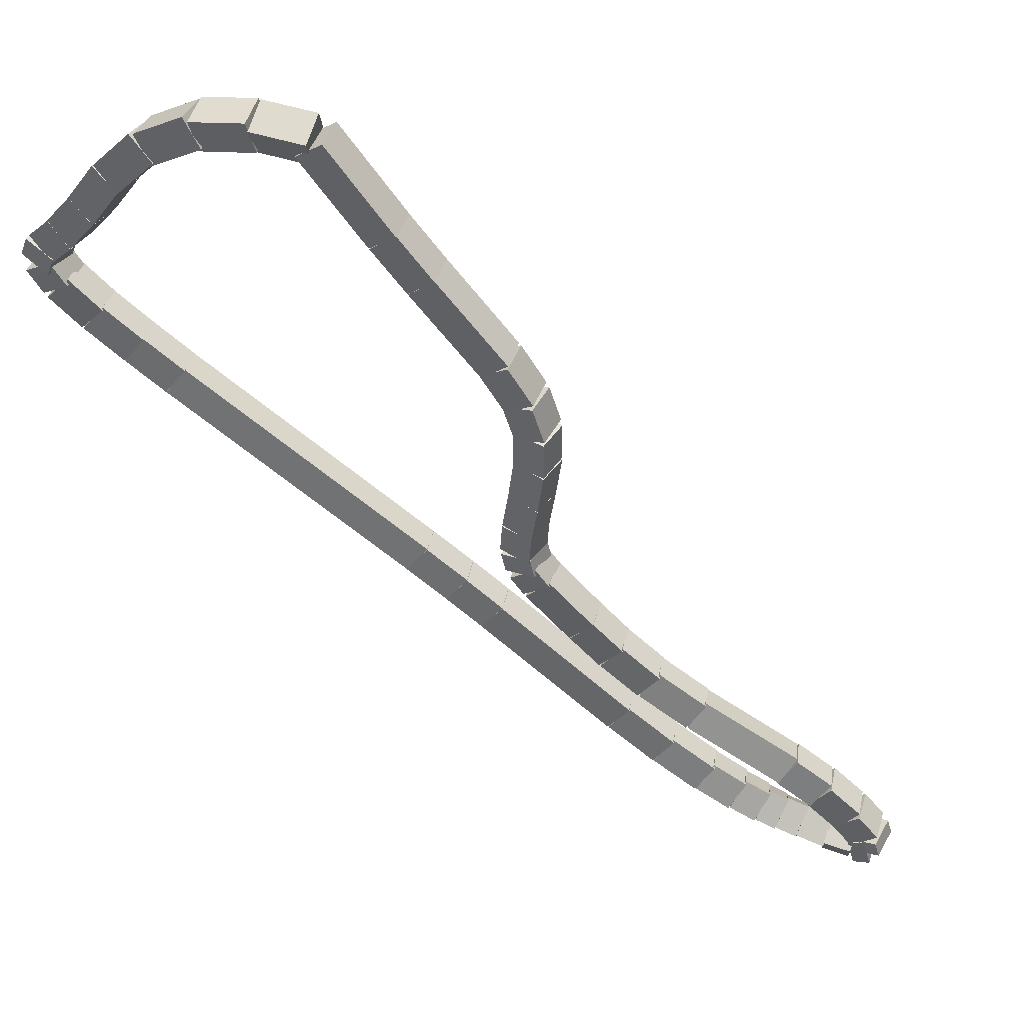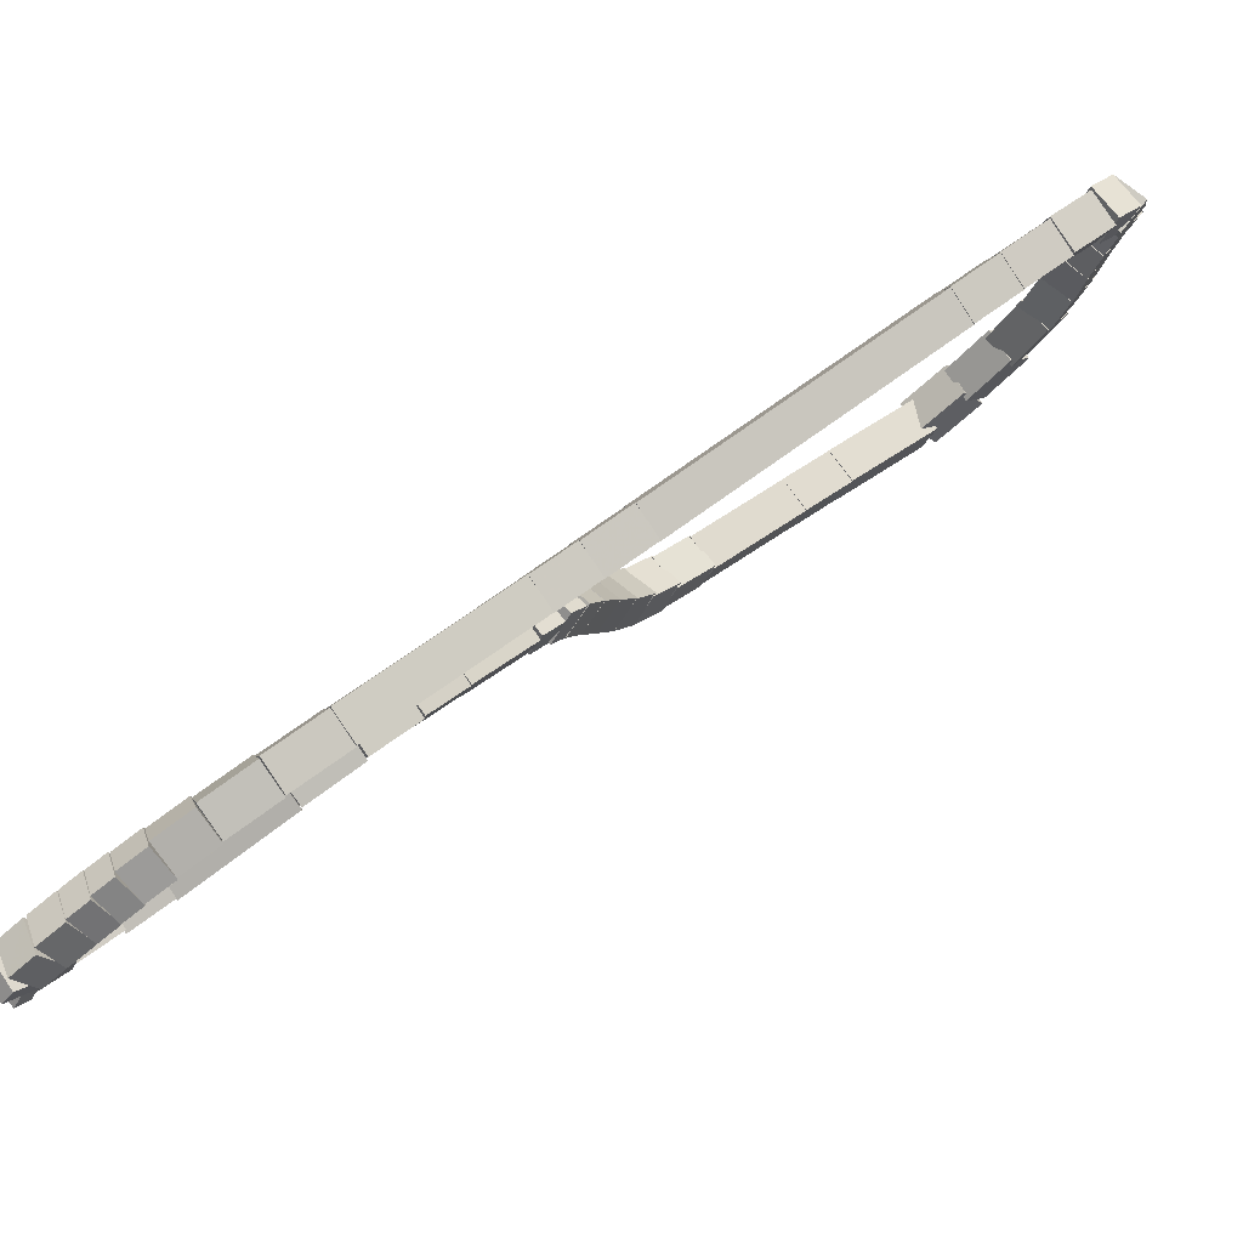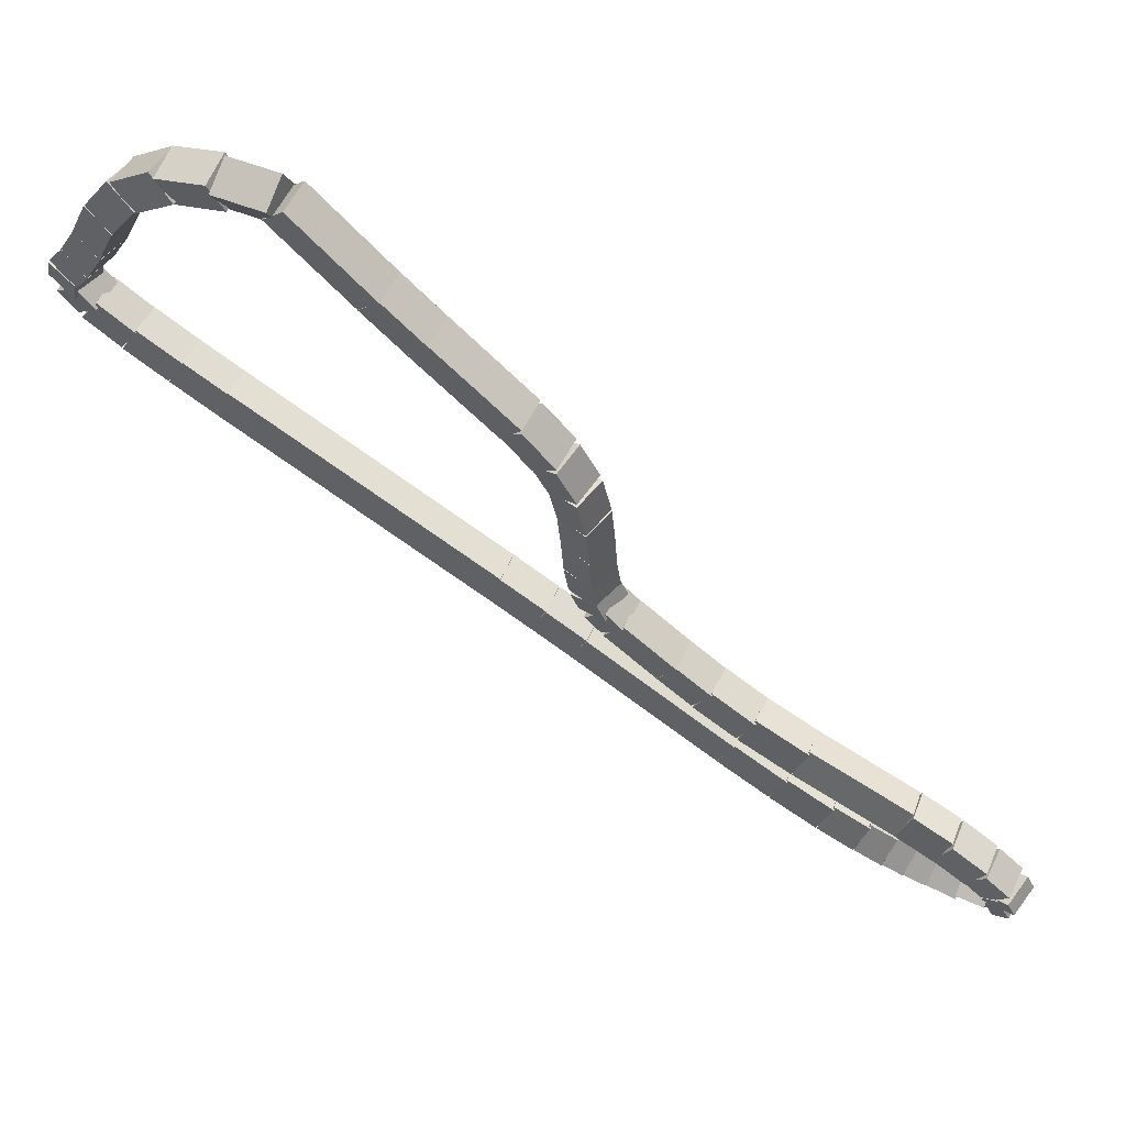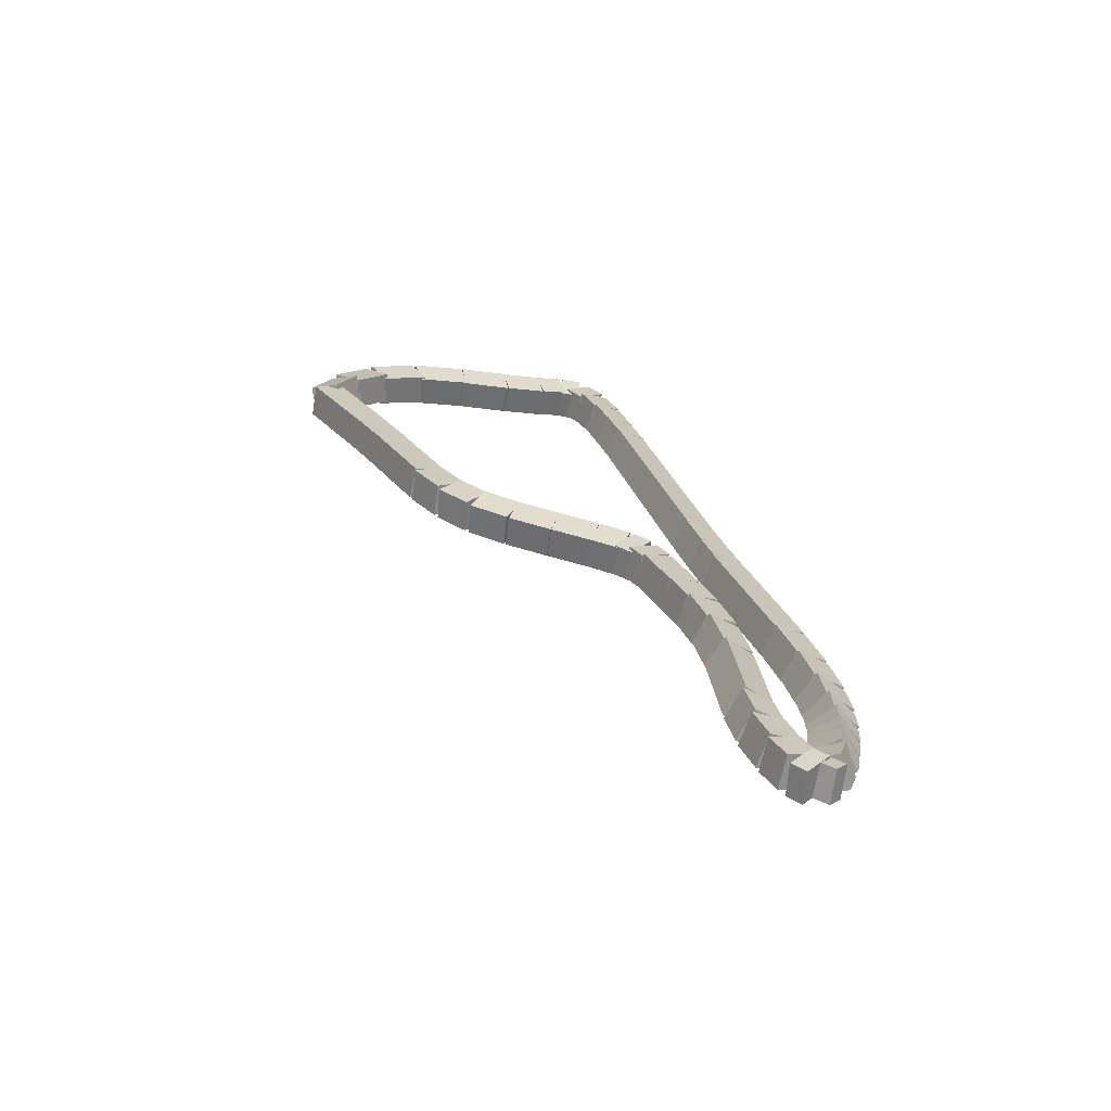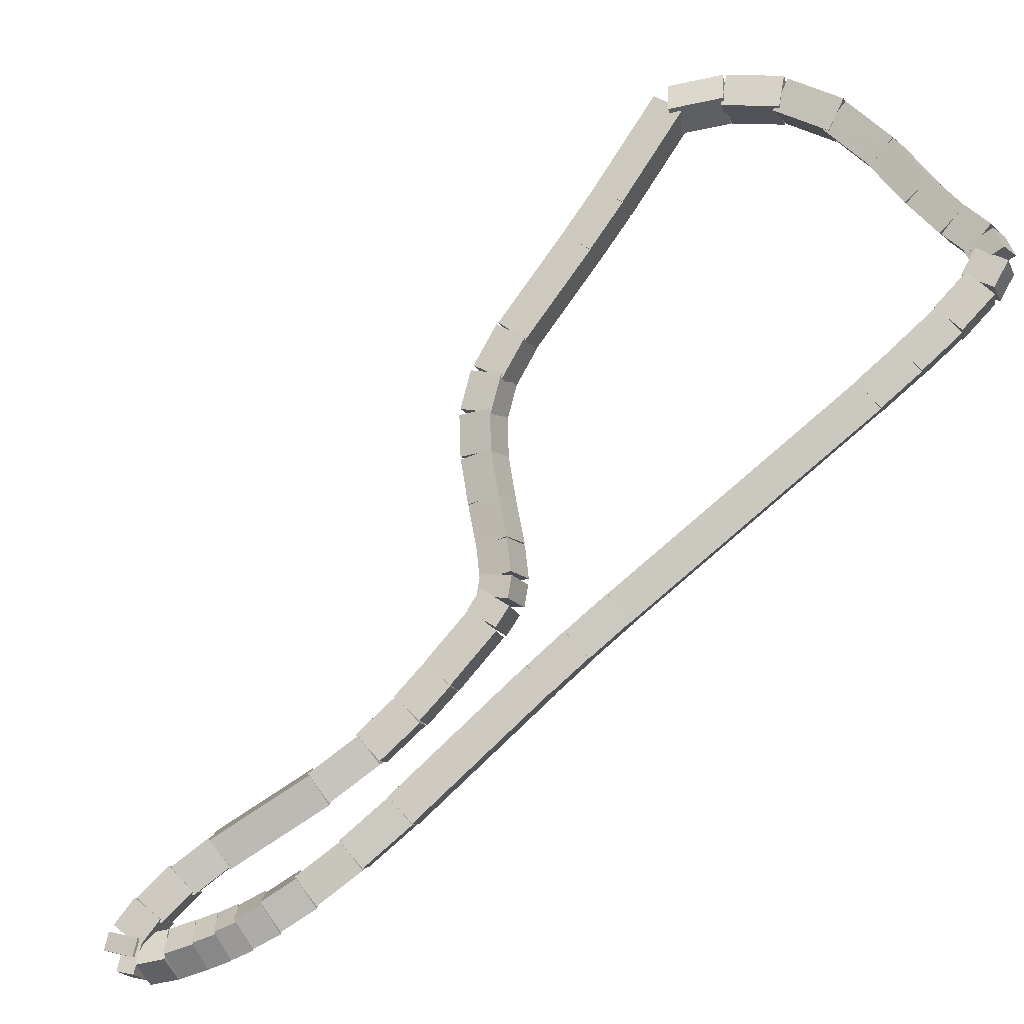
<metadata>
{"format":"obj","ext":"obj","renderer":"f3d","projection":"perspective","resolution":1024,"background":"white","views":[{"elev":-2.2,"azim":-108.6,"up":"+Y"},{"elev":-39.5,"azim":102.1,"up":"+Y"},{"elev":8.6,"azim":-94.6,"up":"+Y"},{"elev":79.8,"azim":-22.9,"up":"+Z"},{"elev":30.4,"azim":67.8,"up":"+Y"}]}
</metadata>
<code>
g name
v 36.13 17.29 15.86
v 36.37 17.2 15.96
v 36.32 16.94 15.86
v 36.08 17.04 15.75
v 35.91 17.18 16.24
v 36.16 17.08 16.35
v 36.1 16.82 16.24
v 35.86 16.92 16.13
f 1 2 3 4
f 6 2 1 5
f 5 1 4 8
f 6 5 8 7
f 8 4 3 7
f 7 3 2 6
g name
v 36.5 17.36 15.49
v 36.68 17.18 15.62
v 36.56 16.96 15.49
v 36.37 17.14 15.36
v 36.2 17.32 15.86
v 36.38 17.14 15.98
v 36.25 16.92 15.86
v 36.07 17.1 15.73
f 9 10 11 12
f 14 10 9 13
f 13 9 12 16
f 14 13 16 15
f 16 12 11 15
f 15 11 10 14
g name
v 36.96 17.29 15.2
v 37.04 17.07 15.36
v 36.89 16.89 15.2
v 36.8 17.11 15.04
v 36.56 17.36 15.49
v 36.64 17.14 15.65
v 36.49 16.97 15.49
v 36.41 17.18 15.33
f 17 18 19 20
f 22 18 17 21
f 21 17 20 24
f 22 21 24 23
f 24 20 19 23
f 23 19 18 22
g name
v 37.43 17.11 15
v 37.43 16.89 15.19
v 37.28 16.73 15
v 37.28 16.95 14.82
v 36.99 17.28 15.2
v 36.99 17.06 15.38
v 36.85 16.91 15.2
v 36.85 17.12 15.01
f 25 26 27 28
f 30 26 25 29
f 29 25 28 32
f 30 29 32 31
f 32 28 27 31
f 31 27 26 30
g name
v 37.84 16.91 14.88
v 37.8 16.71 15.07
v 37.66 16.55 14.88
v 37.7 16.75 14.69
v 37.44 17.1 15
v 37.4 16.9 15.2
v 37.27 16.74 15
v 37.31 16.94 14.81
f 33 34 35 36
f 38 34 33 37
f 37 33 36 40
f 38 37 40 39
f 40 36 35 39
f 39 35 34 38
g name
v 38.15 16.77 14.76
v 38.13 16.56 14.94
v 37.99 16.41 14.76
v 38.01 16.62 14.57
v 37.83 16.91 14.88
v 37.81 16.7 15.07
v 37.67 16.55 14.88
v 37.69 16.76 14.69
f 41 42 43 44
f 46 42 41 45
f 45 41 44 48
f 46 45 48 47
f 48 44 43 47
f 47 43 42 46
g name
v 38.37 16.69 14.65
v 38.38 16.48 14.83
v 38.23 16.32 14.65
v 38.22 16.53 14.46
v 38.14 16.78 14.76
v 38.15 16.56 14.94
v 38 16.4 14.76
v 38 16.62 14.57
f 49 50 51 52
f 54 50 49 53
f 53 49 52 56
f 54 53 56 55
f 56 52 51 55
f 55 51 50 54
g name
v 38.56 16.58 14.63
v 38.47 16.4 14.83
v 38.35 16.24 14.63
v 38.44 16.42 14.43
v 38.41 16.67 14.65
v 38.31 16.5 14.85
v 38.19 16.34 14.65
v 38.29 16.51 14.45
f 57 58 59 60
f 62 58 57 61
f 61 57 60 64
f 62 61 64 63
f 64 60 59 63
f 63 59 58 62
g name
v 38.71 16.33 14.79
v 38.48 16.36 14.94
v 38.35 16.15 14.79
v 38.59 16.13 14.63
v 38.63 16.49 14.63
v 38.4 16.52 14.78
v 38.27 16.32 14.63
v 38.51 16.29 14.48
f 65 66 67 68
f 70 66 65 69
f 69 65 68 72
f 70 69 72 71
f 72 68 67 71
f 71 67 66 70
g name
v 38.77 16.05 15.07
v 38.55 16.16 15.2
v 38.38 15.98 15.07
v 38.6 15.86 14.95
v 38.73 16.28 14.79
v 38.51 16.39 14.91
v 38.34 16.21 14.79
v 38.56 16.09 14.66
f 73 74 75 76
f 78 74 73 77
f 77 73 76 80
f 78 77 80 79
f 80 76 75 79
f 79 75 74 78
g name
v 38.79 15.77 15.41
v 38.58 15.92 15.53
v 38.39 15.75 15.41
v 38.6 15.6 15.29
v 38.77 16.02 15.07
v 38.56 16.17 15.19
v 38.38 16 15.07
v 38.59 15.85 14.95
f 81 82 83 84
f 86 82 81 85
f 85 81 84 88
f 86 85 88 87
f 88 84 83 87
f 87 83 82 86
g name
v 38.8 15.52 15.75
v 38.59 15.68 15.87
v 38.4 15.51 15.75
v 38.6 15.35 15.63
v 38.79 15.76 15.41
v 38.59 15.92 15.53
v 38.39 15.75 15.41
v 38.6 15.6 15.29
f 89 90 91 92
f 94 90 89 93
f 93 89 92 96
f 94 93 96 95
f 96 92 91 95
f 95 91 90 94
g name
v 38.79 14.07 17.8
v 38.59 14.24 17.92
v 38.39 14.07 17.8
v 38.58 13.91 17.69
v 38.8 15.51 15.75
v 38.6 15.68 15.86
v 38.4 15.52 15.75
v 38.6 15.35 15.63
f 97 98 99 100
f 102 98 97 101
f 101 97 100 104
f 102 101 104 103
f 104 100 99 103
f 103 99 98 102
g name
v 38.79 13.82 18.15
v 38.59 13.98 18.27
v 38.39 13.82 18.15
v 38.59 13.66 18.04
v 38.79 14.08 17.8
v 38.58 14.23 17.92
v 38.39 14.07 17.8
v 38.59 13.91 17.68
f 105 106 107 108
f 110 106 105 109
f 109 105 108 112
f 110 109 112 111
f 112 108 107 111
f 111 107 106 110
g name
v 38.8 13.6 18.47
v 38.59 13.75 18.59
v 38.4 13.58 18.47
v 38.61 13.43 18.35
v 38.79 13.83 18.15
v 38.58 13.98 18.27
v 38.39 13.81 18.15
v 38.6 13.66 18.04
f 113 114 115 116
f 118 114 113 117
f 117 113 116 120
f 118 117 120 119
f 120 116 115 119
f 119 115 114 118
g name
v 38.86 12.73 19.65
v 38.65 12.87 19.77
v 38.47 12.7 19.65
v 38.68 12.55 19.53
v 38.8 13.6 18.47
v 38.59 13.75 18.59
v 38.4 13.57 18.47
v 38.61 13.43 18.35
f 121 122 123 124
f 126 122 121 125
f 125 121 124 128
f 126 125 128 127
f 128 124 123 127
f 127 123 122 126
g name
v 38.87 12.42 20.06
v 38.67 12.58 20.18
v 38.47 12.41 20.06
v 38.67 12.25 19.95
v 38.86 12.71 19.65
v 38.66 12.87 19.76
v 38.46 12.71 19.65
v 38.67 12.55 19.53
f 129 130 131 132
f 134 130 129 133
f 133 129 132 136
f 134 133 136 135
f 136 132 131 135
f 135 131 130 134
g name
v 38.85 12.15 20.43
v 38.66 12.33 20.55
v 38.45 12.18 20.43
v 38.63 12 20.32
v 38.87 12.4 20.06
v 38.68 12.58 20.17
v 38.47 12.43 20.06
v 38.66 12.25 19.95
f 137 138 139 140
f 142 138 137 141
f 141 137 140 144
f 142 141 144 143
f 144 140 139 143
f 143 139 138 142
g name
v 38.8 11.95 20.72
v 38.65 12.16 20.83
v 38.41 12.04 20.72
v 38.57 11.83 20.61
v 38.84 12.12 20.43
v 38.69 12.33 20.54
v 38.45 12.21 20.43
v 38.61 12 20.33
f 145 146 147 148
f 150 146 145 149
f 149 145 148 152
f 150 149 152 151
f 152 148 147 151
f 151 147 146 150
g name
v 38.74 11.8 20.93
v 38.62 12.04 21.04
v 38.37 11.95 20.93
v 38.49 11.72 20.83
v 38.79 11.92 20.72
v 38.67 12.15 20.82
v 38.42 12.07 20.72
v 38.54 11.83 20.62
f 153 154 155 156
f 158 154 153 157
f 157 153 156 160
f 158 157 160 159
f 160 156 155 159
f 159 155 154 158
g name
v 38.68 11.69 21.09
v 38.6 11.94 21.19
v 38.34 11.9 21.09
v 38.42 11.65 20.99
v 38.73 11.77 20.93
v 38.65 12.02 21.03
v 38.39 11.98 20.93
v 38.47 11.73 20.83
f 161 162 163 164
f 166 162 161 165
f 165 161 164 168
f 166 165 168 167
f 168 164 163 167
f 167 163 162 166
g name
v 38.61 11.6 21.26
v 38.56 11.86 21.36
v 38.29 11.84 21.26
v 38.35 11.58 21.16
v 38.67 11.67 21.09
v 38.62 11.93 21.19
v 38.35 11.92 21.09
v 38.41 11.66 20.99
f 169 170 171 172
f 174 170 169 173
f 173 169 172 176
f 174 173 176 175
f 176 172 171 175
f 175 171 170 174
g name
v 38.52 11.49 21.48
v 38.48 11.76 21.58
v 38.22 11.76 21.48
v 38.25 11.5 21.38
v 38.6 11.59 21.26
v 38.57 11.85 21.36
v 38.3 11.85 21.26
v 38.34 11.59 21.16
f 177 178 179 180
f 182 178 177 181
f 181 177 180 184
f 182 181 184 183
f 184 180 179 183
f 183 179 178 182
g name
v 38.38 11.39 21.68
v 38.41 11.65 21.79
v 38.15 11.72 21.68
v 38.13 11.46 21.58
v 38.48 11.46 21.48
v 38.51 11.72 21.58
v 38.26 11.79 21.48
v 38.23 11.53 21.37
f 185 186 187 188
f 190 186 185 189
f 189 185 188 192
f 190 189 192 191
f 192 188 187 191
f 191 187 186 190
g name
v 38.18 11.35 21.79
v 38.32 11.56 21.93
v 38.15 11.75 21.79
v 38.02 11.54 21.66
v 38.28 11.36 21.68
v 38.41 11.57 21.82
v 38.25 11.75 21.68
v 38.12 11.54 21.55
f 193 194 195 196
f 198 194 193 197
f 197 193 196 200
f 198 197 200 199
f 200 196 195 199
f 199 195 194 198
g name
v 37.93 11.53 21.72
v 38.03 11.73 21.9
v 38.25 11.77 21.72
v 38.14 11.58 21.54
v 38.01 11.43 21.79
v 38.11 11.62 21.97
v 38.33 11.67 21.79
v 38.22 11.47 21.61
f 201 202 203 204
f 206 202 201 205
f 205 201 204 208
f 206 205 208 207
f 208 204 203 207
f 207 203 202 206
g name
v 37.84 11.77 21.53
v 37.99 11.97 21.66
v 38.23 11.88 21.53
v 38.08 11.69 21.39
v 37.9 11.6 21.72
v 38.05 11.79 21.86
v 38.28 11.71 21.72
v 38.13 11.51 21.58
f 209 210 211 212
f 214 210 209 213
f 213 209 212 216
f 214 213 216 215
f 216 212 211 215
f 215 211 210 214
g name
v 37.81 12.02 21.25
v 38 12.2 21.37
v 38.21 12.06 21.25
v 38.03 11.88 21.13
v 37.84 11.81 21.53
v 38.02 11.99 21.65
v 38.23 11.85 21.53
v 38.05 11.67 21.4
f 217 218 219 220
f 222 218 217 221
f 221 217 220 224
f 222 221 224 223
f 224 220 219 223
f 223 219 218 222
g name
v 37.83 12.26 20.94
v 38.05 12.41 21.05
v 38.23 12.23 20.94
v 38.02 12.08 20.83
v 37.81 12.06 21.25
v 38.03 12.21 21.36
v 38.21 12.02 21.25
v 38 11.87 21.14
f 225 226 227 228
f 230 226 225 229
f 229 225 228 232
f 230 229 232 231
f 232 228 227 231
f 231 227 226 230
g name
v 37.95 12.77 20.14
v 38.19 12.89 20.25
v 38.34 12.68 20.14
v 38.11 12.56 20.04
v 37.84 12.29 20.94
v 38.07 12.41 21.04
v 38.23 12.2 20.94
v 37.99 12.08 20.83
f 233 234 235 236
f 238 234 233 237
f 237 233 236 240
f 238 237 240 239
f 240 236 235 239
f 239 235 234 238
g name
v 37.98 13.02 19.73
v 38.2 13.16 19.84
v 38.38 12.98 19.73
v 38.16 12.83 19.62
v 37.95 12.75 20.14
v 38.17 12.89 20.25
v 38.35 12.7 20.14
v 38.13 12.56 20.03
f 241 242 243 244
f 246 242 241 245
f 245 241 244 248
f 246 245 248 247
f 248 244 243 247
f 247 243 242 246
g name
v 37.96 13.24 19.39
v 38.15 13.41 19.51
v 38.36 13.27 19.39
v 38.17 13.09 19.27
v 37.98 12.98 19.73
v 38.17 13.16 19.85
v 38.38 13.01 19.73
v 38.19 12.84 19.61
f 249 250 251 252
f 254 250 249 253
f 253 249 252 256
f 254 253 256 255
f 256 252 251 255
f 255 251 250 254
g name
v 37.92 13.44 19.11
v 38.09 13.63 19.24
v 38.31 13.51 19.11
v 38.15 13.33 18.98
v 37.96 13.22 19.39
v 38.13 13.4 19.52
v 38.36 13.29 19.39
v 38.19 13.1 19.26
f 257 258 259 260
f 262 258 257 261
f 261 257 260 264
f 262 261 264 263
f 264 260 259 263
f 263 259 258 262
g name
v 37.84 13.78 18.7
v 38 13.98 18.83
v 38.23 13.87 18.7
v 38.07 13.68 18.56
v 37.92 13.43 19.11
v 38.08 13.62 19.24
v 38.31 13.52 19.11
v 38.15 13.33 18.98
f 265 266 267 268
f 270 266 265 269
f 269 265 268 272
f 270 269 272 271
f 272 268 267 271
f 271 267 266 270
g name
v 37.8 13.89 18.56
v 37.93 14.09 18.7
v 38.17 14.04 18.56
v 38.03 13.83 18.41
v 37.85 13.76 18.7
v 37.99 13.96 18.84
v 38.22 13.9 18.7
v 38.09 13.7 18.55
f 273 274 275 276
f 278 274 273 277
f 277 273 276 280
f 278 277 280 279
f 280 276 275 279
f 279 275 274 278
g name
v 37.72 13.97 18.48
v 37.82 14.16 18.66
v 38.03 14.22 18.48
v 37.93 14.03 18.3
v 37.83 13.84 18.56
v 37.93 14.03 18.74
v 38.14 14.09 18.56
v 38.04 13.9 18.38
f 281 282 283 284
f 286 282 281 285
f 285 281 284 288
f 286 285 288 287
f 288 284 283 287
f 287 283 282 286
g name
v 37.54 14.13 18.43
v 37.64 14.3 18.63
v 37.8 14.42 18.43
v 37.7 14.25 18.23
v 37.74 13.94 18.48
v 37.85 14.12 18.68
v 38.01 14.24 18.48
v 37.9 14.07 18.29
f 289 290 291 292
f 294 290 289 293
f 293 289 292 296
f 294 293 296 295
f 296 292 291 295
f 295 291 290 294
g name
v 37.26 14.35 18.39
v 37.37 14.52 18.59
v 37.52 14.66 18.39
v 37.41 14.49 18.19
v 37.54 14.12 18.43
v 37.65 14.29 18.63
v 37.8 14.43 18.43
v 37.69 14.26 18.23
f 297 298 299 300
f 302 298 297 301
f 301 297 300 304
f 302 301 304 303
f 304 300 299 303
f 303 299 298 302
g name
v 36.97 14.59 18.33
v 37.08 14.77 18.53
v 37.23 14.9 18.33
v 37.12 14.73 18.14
v 37.26 14.35 18.39
v 37.37 14.52 18.59
v 37.52 14.66 18.39
v 37.41 14.48 18.19
f 305 306 307 308
f 310 306 305 309
f 309 305 308 312
f 310 309 312 311
f 312 308 307 311
f 311 307 306 310
g name
v 36.71 14.84 18.25
v 36.81 15.02 18.44
v 36.99 15.13 18.25
v 36.89 14.95 18.05
v 36.96 14.6 18.33
v 37.06 14.78 18.53
v 37.24 14.89 18.33
v 37.13 14.71 18.14
f 313 314 315 316
f 318 314 313 317
f 317 313 316 320
f 318 317 320 319
f 320 316 315 319
f 319 315 314 318
g name
v 36.52 15.1 18.09
v 36.62 15.3 18.26
v 36.84 15.34 18.09
v 36.73 15.14 17.91
v 36.69 14.87 18.25
v 36.79 15.06 18.42
v 37.01 15.1 18.25
v 36.91 14.91 18.07
f 321 322 323 324
f 326 322 321 325
f 325 321 324 328
f 326 325 328 327
f 328 324 323 327
f 327 323 322 326
g name
v 36.37 15.4 17.84
v 36.5 15.6 17.99
v 36.73 15.57 17.84
v 36.61 15.37 17.68
v 36.5 15.14 18.09
v 36.62 15.34 18.24
v 36.86 15.31 18.09
v 36.73 15.1 17.93
f 329 330 331 332
f 334 330 329 333
f 333 329 332 336
f 334 333 336 335
f 336 332 331 335
f 335 331 330 334
g name
v 36.16 16.02 17.19
v 36.31 16.22 17.33
v 36.54 16.14 17.19
v 36.4 15.94 17.05
v 36.36 15.42 17.84
v 36.51 15.62 17.98
v 36.74 15.55 17.84
v 36.6 15.35 17.7
f 337 338 339 340
f 342 338 337 341
f 341 337 340 344
f 342 341 344 343
f 344 340 339 343
f 343 339 338 342
g name
v 36.06 16.32 16.86
v 36.2 16.52 17.01
v 36.43 16.46 16.86
v 36.29 16.26 16.72
v 36.17 16.01 17.19
v 36.31 16.21 17.34
v 36.54 16.15 17.19
v 36.4 15.95 17.05
f 345 346 347 348
f 350 346 345 349
f 349 345 348 352
f 350 349 352 351
f 352 348 347 351
f 351 347 346 350
g name
v 35.82 16.93 16.24
v 35.96 17.13 16.38
v 36.19 17.07 16.24
v 36.06 16.87 16.09
v 36.06 16.32 16.86
v 36.19 16.52 17.01
v 36.43 16.46 16.86
v 36.29 16.26 16.72
f 353 354 355 356
f 358 354 353 357
f 357 353 356 360
f 358 357 360 359
f 360 356 355 359
f 359 355 354 358

</code>
